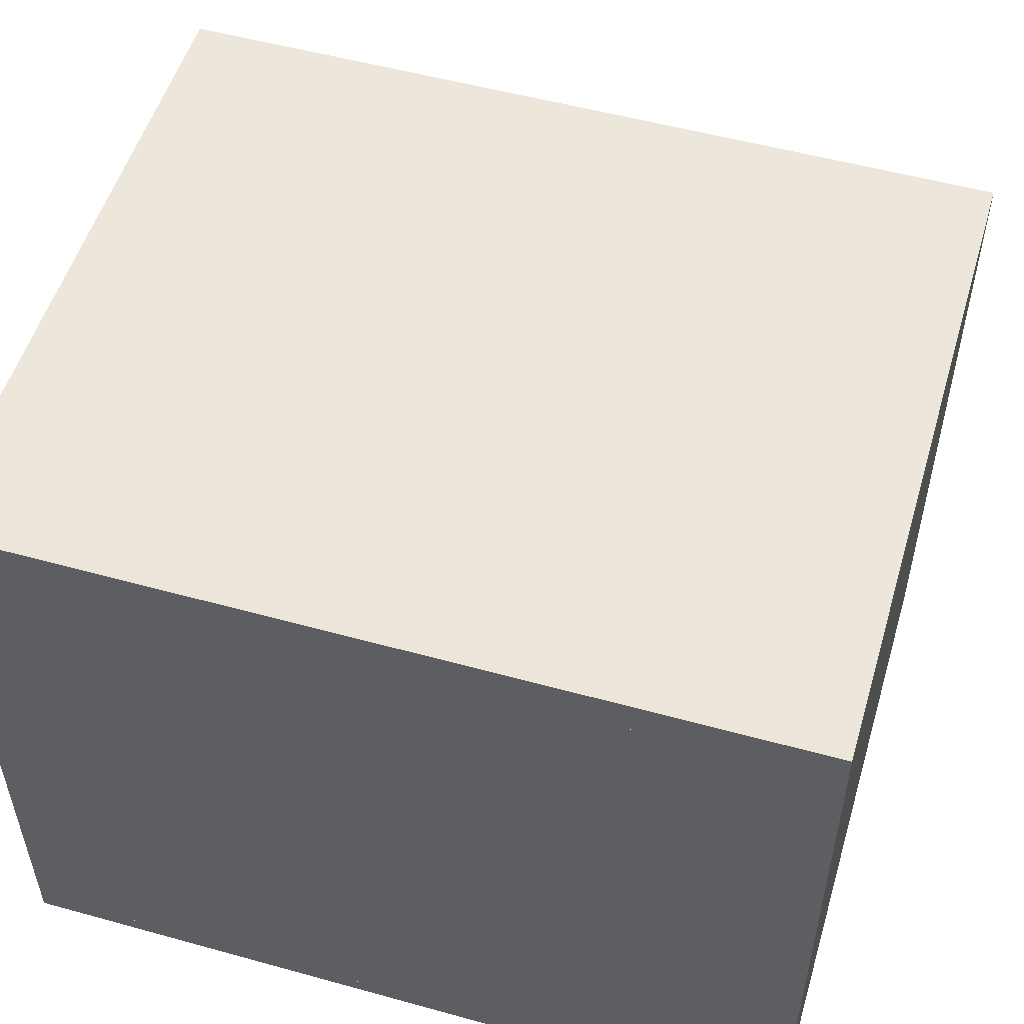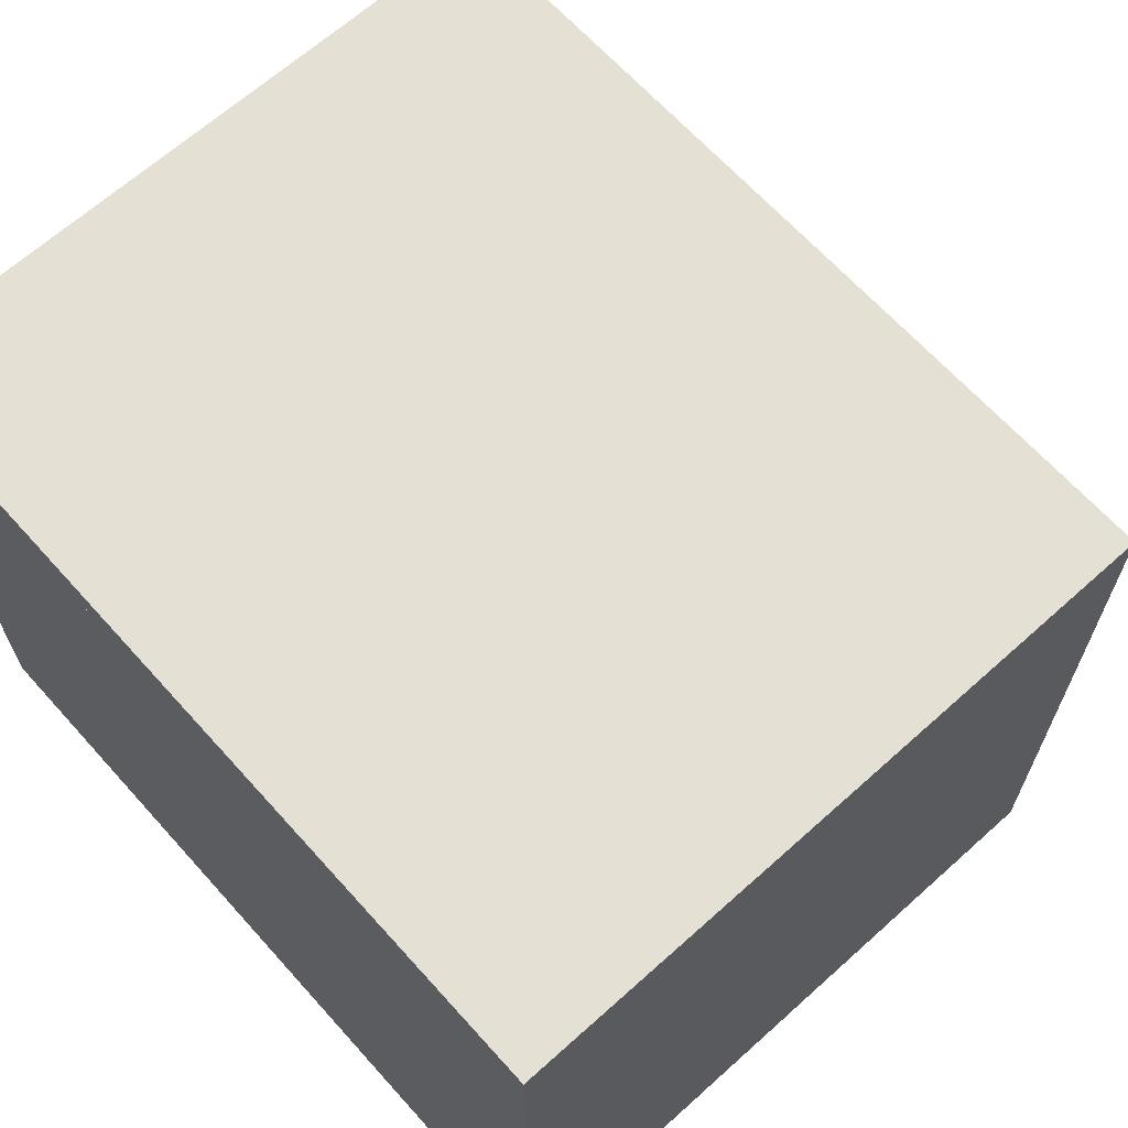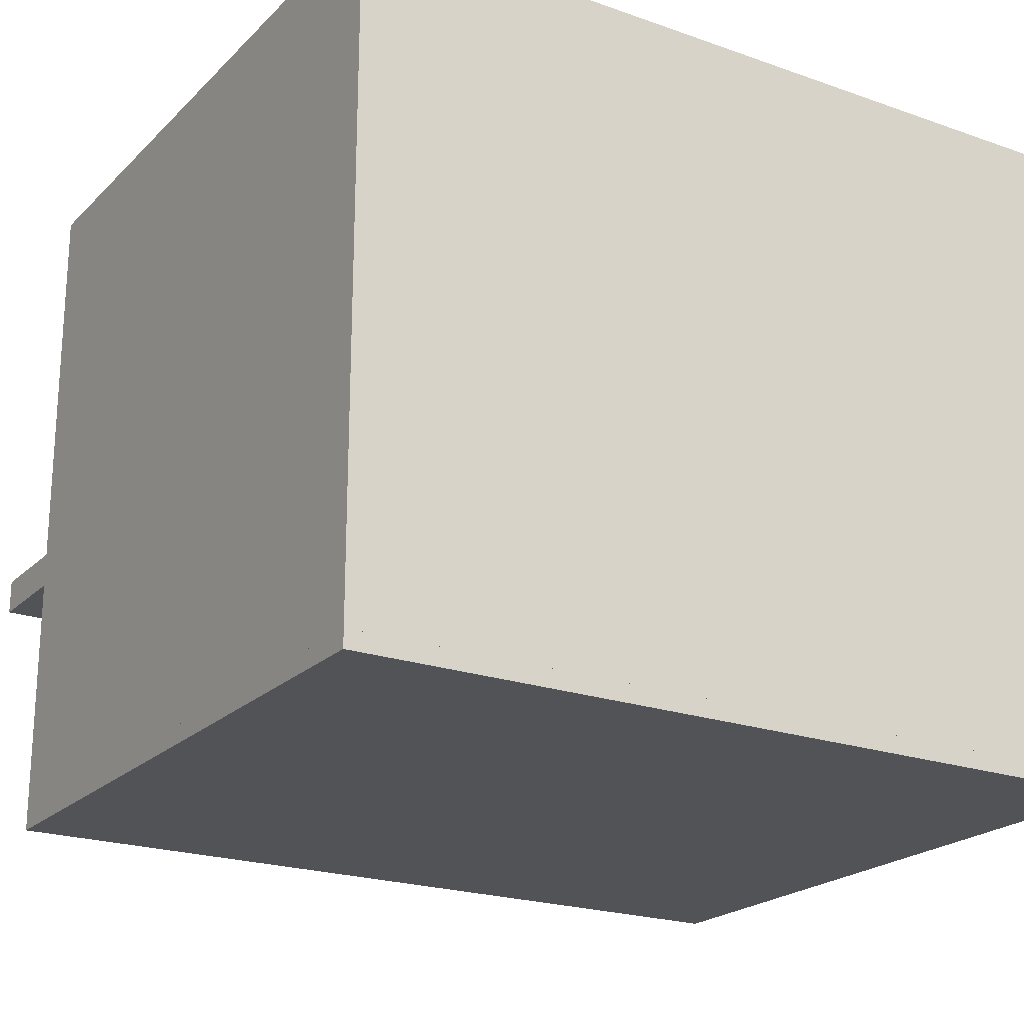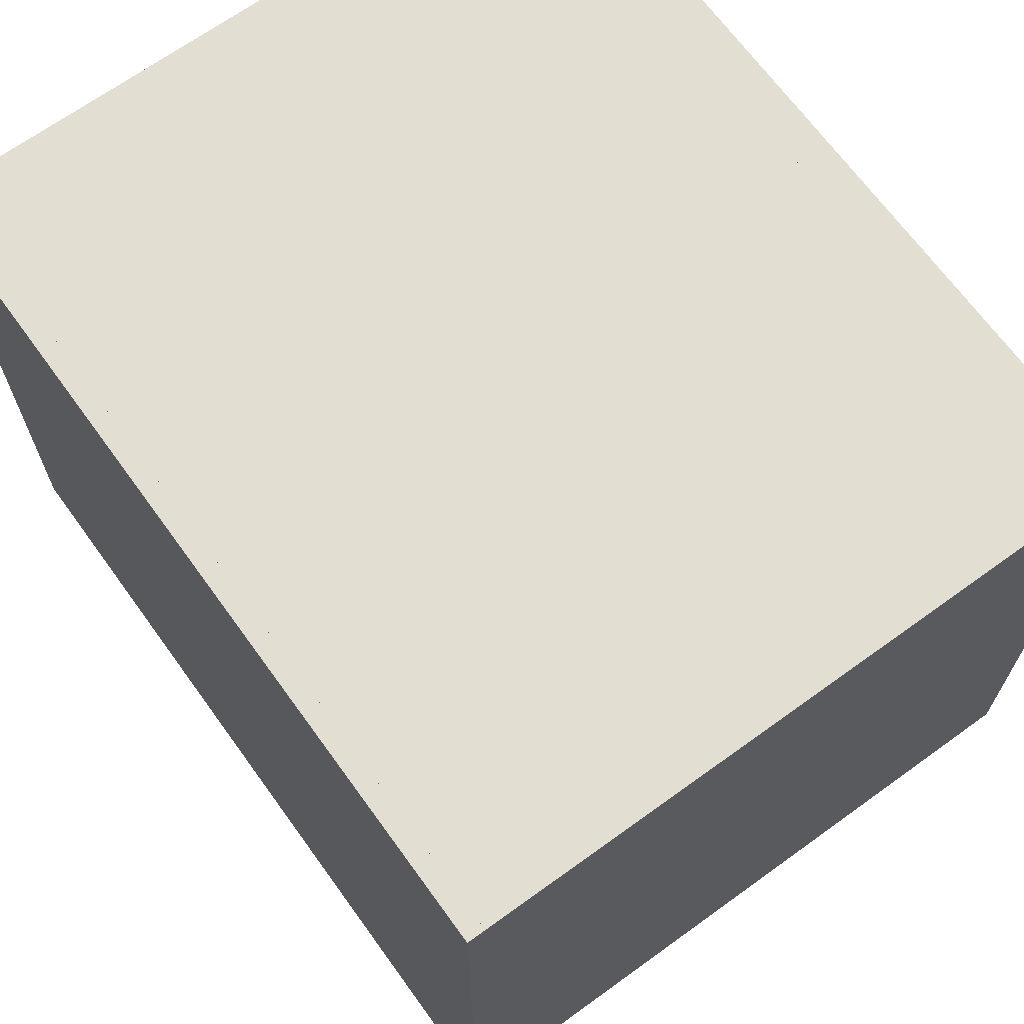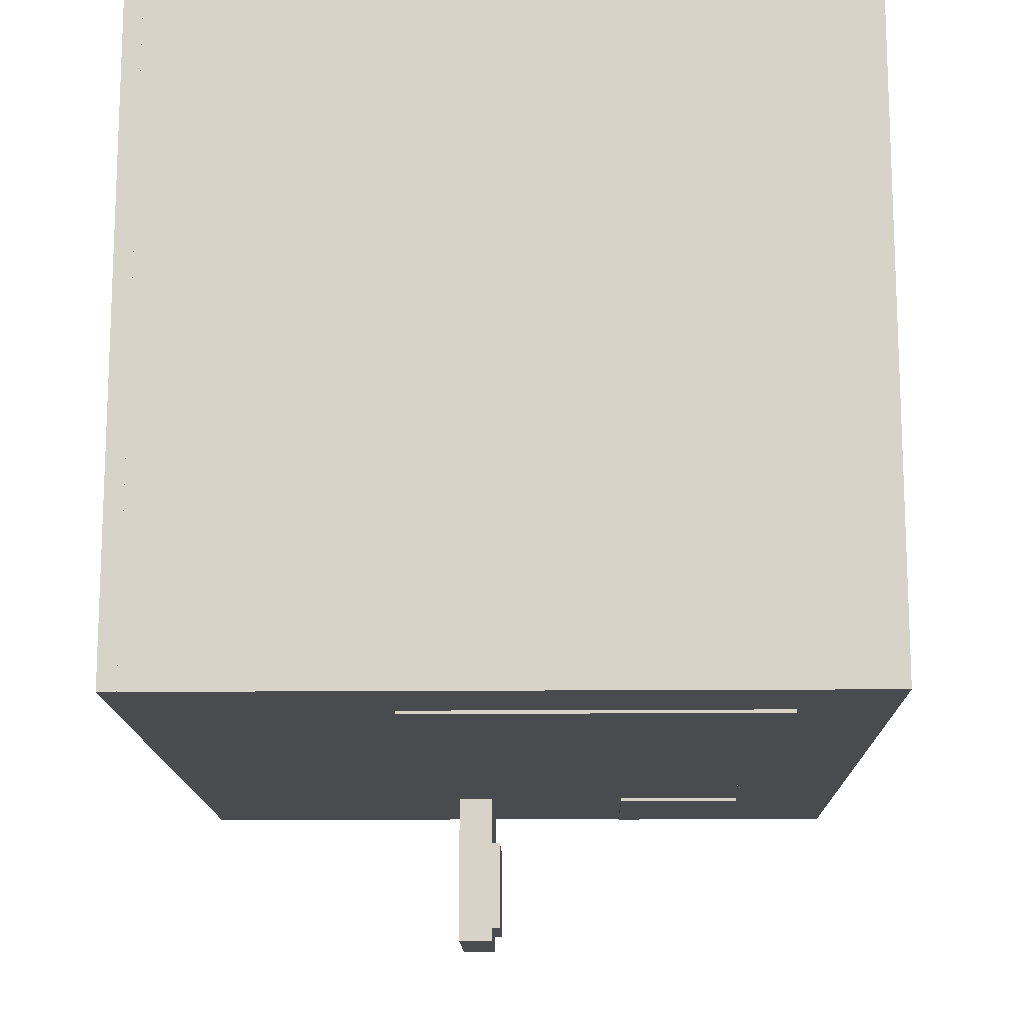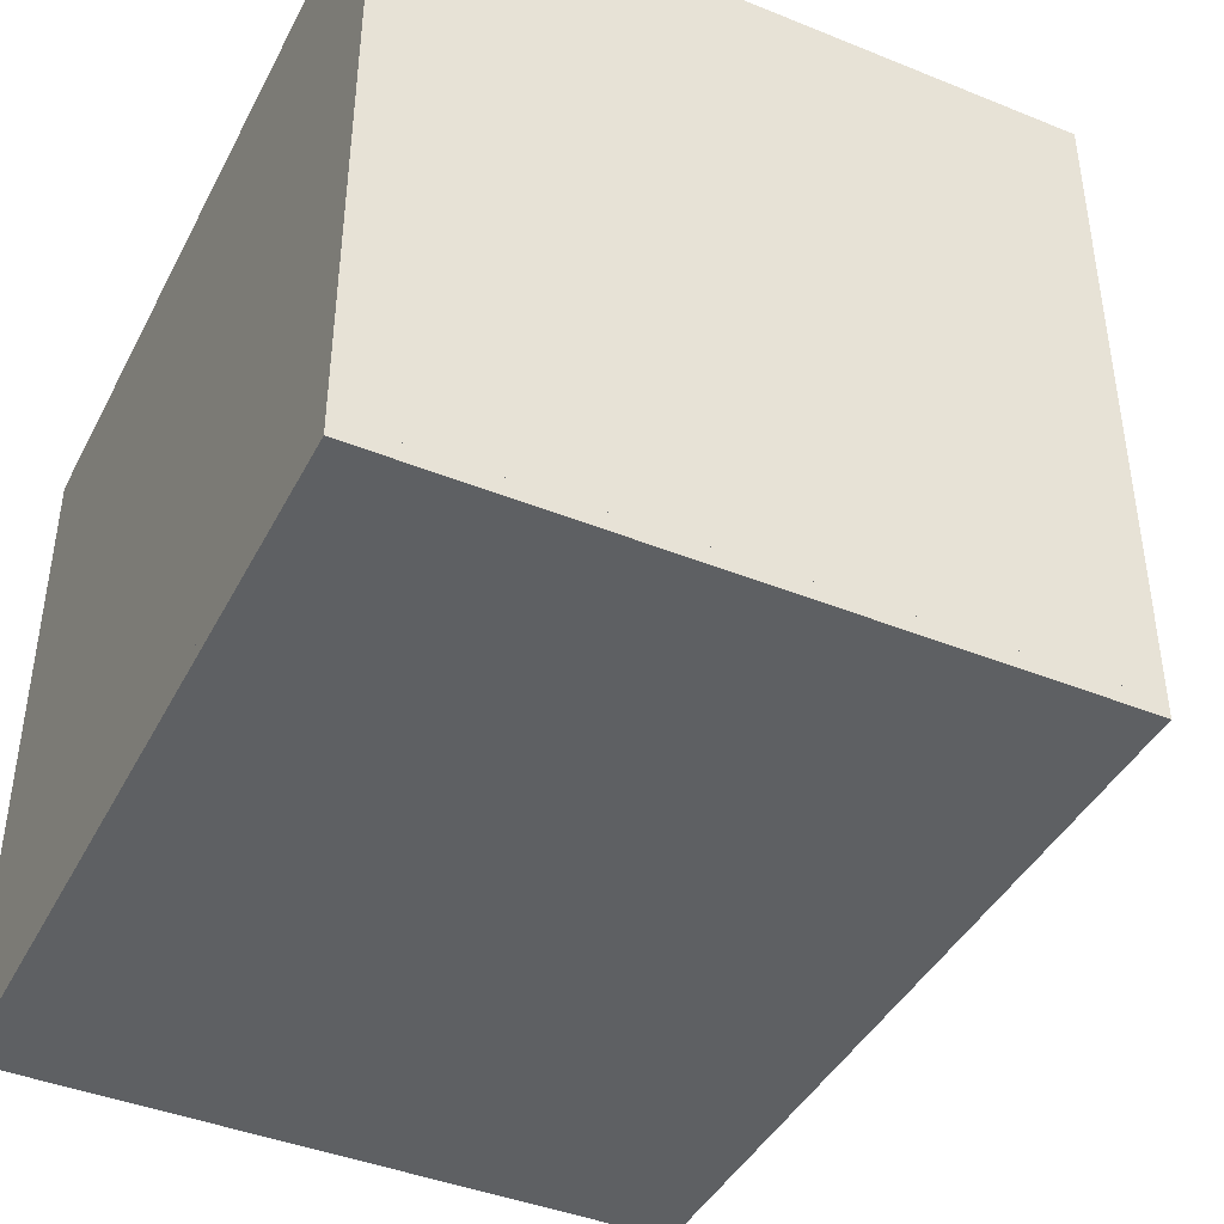
<metadata>
{"format":"obj","ext":"obj","renderer":"f3d","projection":"perspective","resolution":1024,"background":"white","views":[{"elev":53.1,"azim":-163.5,"up":"+Z"},{"elev":66.0,"azim":-132.0,"up":"+Z"},{"elev":-21.7,"azim":148.2,"up":"+Z"},{"elev":68.0,"azim":-125.9,"up":"+Y"},{"elev":-14.3,"azim":-88.9,"up":"+Y"},{"elev":-42.3,"azim":-115.8,"up":"+Z"}]}
</metadata>
<code>
g Object_0
v 0 185.2 21.28
v 1000 185.2 21.28
v 1000 1000 21.28
v 0 1000 21.28
v 0 185.2 787.2
v 1000 185.2 787.2
v 1000 1000 787.2
v 0 1000 787.2
f 4 3 2
f 4 2 1
f 1 2 6
f 1 6 5
f 2 3 7
f 2 7 6
f 3 4 8
f 3 8 7
f 4 1 5
f 4 5 8
f 5 6 7
f 5 7 8
g Object_1
v 0 185.2 0
v 1000 185.2 0
v 1000 1000 0
v 0 1000 0
v 0 185.2 21.27
v 1000 185.2 21.27
v 1000 1000 21.27
v 0 1000 21.27
f 12 11 10
f 12 10 9
f 9 10 14
f 9 14 13
f 10 11 15
f 10 15 14
f 11 12 16
f 11 16 15
f 12 9 13
f 12 13 16
f 13 14 15
f 13 15 16
g Object_2
v 0 185.2 787.2
v 1000 185.2 787.2
v 1000 1000 787.2
v 0 1000 787.2
v 0 185.2 829.8
v 1000 185.2 829.8
v 1000 1000 829.8
v 0 1000 829.8
f 20 19 18
f 20 18 17
f 17 18 22
f 17 22 21
f 18 19 23
f 18 23 22
f 19 20 24
f 19 24 23
f 20 17 21
f 20 21 24
f 21 22 23
f 21 23 24
g Object_3
v 65.02 259.3 829.8
v 64.11 265 829.8
v 61.48 270.1 829.8
v 57.39 274.2 829.8
v 52.23 276.9 829.8
v 46.51 277.8 829.8
v 40.79 276.9 829.8
v 35.63 274.2 829.8
v 31.54 270.1 829.8
v 28.91 265 829.8
v 28 259.3 829.8
v 28.91 253.5 829.8
v 31.54 248.4 829.8
v 35.63 244.3 829.8
v 40.79 241.7 829.8
v 46.51 240.8 829.8
v 52.23 241.7 829.8
v 57.39 244.3 829.8
v 61.48 248.4 829.8
v 64.11 253.5 829.8
v 65.02 259.3 872.3
v 64.11 265 872.3
v 61.48 270.1 872.3
v 57.39 274.2 872.3
v 52.23 276.9 872.3
v 46.51 277.8 872.3
v 40.79 276.9 872.3
v 35.63 274.2 872.3
v 31.54 270.1 872.3
v 28.91 265 872.3
v 28 259.3 872.3
v 28.91 253.5 872.3
v 31.54 248.4 872.3
v 35.63 244.3 872.3
v 40.79 241.7 872.3
v 46.51 240.8 872.3
v 52.23 241.7 872.3
v 57.39 244.3 872.3
v 61.48 248.4 872.3
v 64.11 253.5 872.3
v 46.51 259.3 829.8
v 46.51 259.3 872.3
f 25 26 46
f 65 26 25
f 26 27 47
f 65 27 26
f 27 28 48
f 65 28 27
f 28 29 49
f 65 29 28
f 29 30 50
f 65 30 29
f 30 31 51
f 65 31 30
f 31 32 52
f 65 32 31
f 32 33 53
f 65 33 32
f 33 34 54
f 65 34 33
f 34 35 55
f 65 35 34
f 35 36 56
f 65 36 35
f 36 37 57
f 65 37 36
f 37 38 58
f 65 38 37
f 38 39 59
f 65 39 38
f 39 40 60
f 65 40 39
f 40 41 61
f 65 41 40
f 41 42 62
f 65 42 41
f 42 43 63
f 65 43 42
f 43 44 64
f 65 44 43
f 44 25 45
f 65 25 44
f 25 46 45
f 66 45 46
f 26 47 46
f 66 46 47
f 27 48 47
f 66 47 48
f 28 49 48
f 66 48 49
f 29 50 49
f 66 49 50
f 30 51 50
f 66 50 51
f 31 52 51
f 66 51 52
f 32 53 52
f 66 52 53
f 33 54 53
f 66 53 54
f 34 55 54
f 66 54 55
f 35 56 55
f 66 55 56
f 36 57 56
f 66 56 57
f 37 58 57
f 66 57 58
f 38 59 58
f 66 58 59
f 39 60 59
f 66 59 60
f 40 61 60
f 66 60 61
f 41 62 61
f 66 61 62
f 42 63 62
f 66 62 63
f 43 64 63
f 66 63 64
f 44 45 64
f 66 64 45
g Object_4
v 65.02 259.3 872.3
v 64.11 265 872.3
v 61.48 270.1 872.3
v 57.39 274.2 872.3
v 52.23 276.9 872.3
v 46.51 277.8 872.3
v 40.79 276.9 872.3
v 35.63 274.2 872.3
v 31.54 270.1 872.3
v 28.91 265 872.3
v 28 259.3 872.3
v 28.91 253.5 872.3
v 31.54 248.4 872.3
v 35.63 244.3 872.3
v 40.79 241.7 872.3
v 46.51 240.8 872.3
v 52.23 241.7 872.3
v 57.39 244.3 872.3
v 61.48 248.4 872.3
v 64.11 253.5 872.3
v 65.02 259.3 914.9
v 64.11 265 914.9
v 61.48 270.1 914.9
v 57.39 274.2 914.9
v 52.23 276.9 914.9
v 46.51 277.8 914.9
v 40.79 276.9 914.9
v 35.63 274.2 914.9
v 31.54 270.1 914.9
v 28.91 265 914.9
v 28 259.3 914.9
v 28.91 253.5 914.9
v 31.54 248.4 914.9
v 35.63 244.3 914.9
v 40.79 241.7 914.9
v 46.51 240.8 914.9
v 52.23 241.7 914.9
v 57.39 244.3 914.9
v 61.48 248.4 914.9
v 64.11 253.5 914.9
v 46.51 259.3 872.3
v 46.51 259.3 914.9
f 67 68 88
f 107 68 67
f 68 69 89
f 107 69 68
f 69 70 90
f 107 70 69
f 70 71 91
f 107 71 70
f 71 72 92
f 107 72 71
f 72 73 93
f 107 73 72
f 73 74 94
f 107 74 73
f 74 75 95
f 107 75 74
f 75 76 96
f 107 76 75
f 76 77 97
f 107 77 76
f 77 78 98
f 107 78 77
f 78 79 99
f 107 79 78
f 79 80 100
f 107 80 79
f 80 81 101
f 107 81 80
f 81 82 102
f 107 82 81
f 82 83 103
f 107 83 82
f 83 84 104
f 107 84 83
f 84 85 105
f 107 85 84
f 85 86 106
f 107 86 85
f 86 67 87
f 107 67 86
f 67 88 87
f 108 87 88
f 68 89 88
f 108 88 89
f 69 90 89
f 108 89 90
f 70 91 90
f 108 90 91
f 71 92 91
f 108 91 92
f 72 93 92
f 108 92 93
f 73 94 93
f 108 93 94
f 74 95 94
f 108 94 95
f 75 96 95
f 108 95 96
f 76 97 96
f 108 96 97
f 77 98 97
f 108 97 98
f 78 99 98
f 108 98 99
f 79 100 99
f 108 99 100
f 80 101 100
f 108 100 101
f 81 102 101
f 108 101 102
f 82 103 102
f 108 102 103
f 83 104 103
f 108 103 104
f 84 105 104
f 108 104 105
f 85 106 105
f 108 105 106
f 86 87 106
f 108 106 87
g Object_5
v 65.02 259.3 914.9
v 64.11 265 914.9
v 61.48 270.1 914.9
v 57.39 274.2 914.9
v 52.23 276.9 914.9
v 46.51 277.8 914.9
v 40.79 276.9 914.9
v 35.63 274.2 914.9
v 31.54 270.1 914.9
v 28.91 265 914.9
v 28 259.3 914.9
v 28.91 253.5 914.9
v 31.54 248.4 914.9
v 35.63 244.3 914.9
v 40.79 241.7 914.9
v 46.51 240.8 914.9
v 52.23 241.7 914.9
v 57.39 244.3 914.9
v 61.48 248.4 914.9
v 64.11 253.5 914.9
v 65.02 259.3 957.4
v 64.11 265 957.4
v 61.48 270.1 957.4
v 57.39 274.2 957.4
v 52.23 276.9 957.4
v 46.51 277.8 957.4
v 40.79 276.9 957.4
v 35.63 274.2 957.4
v 31.54 270.1 957.4
v 28.91 265 957.4
v 28 259.3 957.4
v 28.91 253.5 957.4
v 31.54 248.4 957.4
v 35.63 244.3 957.4
v 40.79 241.7 957.4
v 46.51 240.8 957.4
v 52.23 241.7 957.4
v 57.39 244.3 957.4
v 61.48 248.4 957.4
v 64.11 253.5 957.4
v 46.51 259.3 914.9
v 46.51 259.3 957.4
f 109 110 130
f 149 110 109
f 110 111 131
f 149 111 110
f 111 112 132
f 149 112 111
f 112 113 133
f 149 113 112
f 113 114 134
f 149 114 113
f 114 115 135
f 149 115 114
f 115 116 136
f 149 116 115
f 116 117 137
f 149 117 116
f 117 118 138
f 149 118 117
f 118 119 139
f 149 119 118
f 119 120 140
f 149 120 119
f 120 121 141
f 149 121 120
f 121 122 142
f 149 122 121
f 122 123 143
f 149 123 122
f 123 124 144
f 149 124 123
f 124 125 145
f 149 125 124
f 125 126 146
f 149 126 125
f 126 127 147
f 149 127 126
f 127 128 148
f 149 128 127
f 128 109 129
f 149 109 128
f 109 130 129
f 150 129 130
f 110 131 130
f 150 130 131
f 111 132 131
f 150 131 132
f 112 133 132
f 150 132 133
f 113 134 133
f 150 133 134
f 114 135 134
f 150 134 135
f 115 136 135
f 150 135 136
f 116 137 136
f 150 136 137
f 117 138 137
f 150 137 138
f 118 139 138
f 150 138 139
f 119 140 139
f 150 139 140
f 120 141 140
f 150 140 141
f 121 142 141
f 150 141 142
f 122 143 142
f 150 142 143
f 123 144 143
f 150 143 144
f 124 145 144
f 150 144 145
f 125 146 145
f 150 145 146
f 126 147 146
f 150 146 147
f 127 148 147
f 150 147 148
f 128 129 148
f 150 148 129
g Object_6
v 65.02 259.3 957.5
v 64.11 265 957.5
v 61.48 270.1 957.5
v 57.39 274.2 957.5
v 52.23 276.9 957.5
v 46.51 277.8 957.5
v 40.79 276.9 957.5
v 35.63 274.2 957.5
v 31.54 270.1 957.5
v 28.91 265 957.5
v 28 259.3 957.5
v 28.91 253.5 957.5
v 31.54 248.4 957.5
v 35.63 244.3 957.5
v 40.79 241.7 957.5
v 46.51 240.8 957.5
v 52.23 241.7 957.5
v 57.39 244.3 957.5
v 61.48 248.4 957.5
v 64.11 253.5 957.5
v 65.02 259.3 1000
v 64.11 265 1000
v 61.48 270.1 1000
v 57.39 274.2 1000
v 52.23 276.9 1000
v 46.51 277.8 1000
v 40.79 276.9 1000
v 35.63 274.2 1000
v 31.54 270.1 1000
v 28.91 265 1000
v 28 259.3 1000
v 28.91 253.5 1000
v 31.54 248.4 1000
v 35.63 244.3 1000
v 40.79 241.7 1000
v 46.51 240.8 1000
v 52.23 241.7 1000
v 57.39 244.3 1000
v 61.48 248.4 1000
v 64.11 253.5 1000
v 46.51 259.3 957.5
v 46.51 259.3 1000
f 151 152 172
f 191 152 151
f 152 153 173
f 191 153 152
f 153 154 174
f 191 154 153
f 154 155 175
f 191 155 154
f 155 156 176
f 191 156 155
f 156 157 177
f 191 157 156
f 157 158 178
f 191 158 157
f 158 159 179
f 191 159 158
f 159 160 180
f 191 160 159
f 160 161 181
f 191 161 160
f 161 162 182
f 191 162 161
f 162 163 183
f 191 163 162
f 163 164 184
f 191 164 163
f 164 165 185
f 191 165 164
f 165 166 186
f 191 166 165
f 166 167 187
f 191 167 166
f 167 168 188
f 191 168 167
f 168 169 189
f 191 169 168
f 169 170 190
f 191 170 169
f 170 151 171
f 191 151 170
f 151 172 171
f 192 171 172
f 152 173 172
f 192 172 173
f 153 174 173
f 192 173 174
f 154 175 174
f 192 174 175
f 155 176 175
f 192 175 176
f 156 177 176
f 192 176 177
f 157 178 177
f 192 177 178
f 158 179 178
f 192 178 179
f 159 180 179
f 192 179 180
f 160 181 180
f 192 180 181
f 161 182 181
f 192 181 182
f 162 183 182
f 192 182 183
f 163 184 183
f 192 183 184
f 164 185 184
f 192 184 185
f 165 186 185
f 192 185 186
f 166 187 186
f 192 186 187
f 167 188 187
f 192 187 188
f 168 189 188
f 192 188 189
f 169 190 189
f 192 189 190
f 170 171 190
f 192 190 171
g Object_7
v 790.7 181.5 553.2
v 976.7 181.5 553.2
v 976.7 200 553.2
v 790.7 200 553.2
v 790.7 181.5 703.2
v 976.7 181.5 703.2
v 976.7 200 703.2
v 790.7 200 703.2
f 196 195 194
f 196 194 193
f 193 194 198
f 193 198 197
f 194 195 199
f 194 199 198
f 195 196 200
f 195 200 199
f 196 193 197
f 196 197 200
f 197 198 199
f 197 199 200
g Object_8
v 116.3 181.5 297.9
v 651.2 181.5 297.9
v 651.2 200 297.9
v 116.3 200 297.9
v 116.3 181.5 723.4
v 651.2 181.5 723.4
v 651.2 200 723.4
v 116.3 200 723.4
f 204 203 202
f 204 202 201
f 201 202 206
f 201 206 205
f 202 203 207
f 202 207 206
f 203 204 208
f 203 208 207
f 204 201 205
f 204 205 208
f 205 206 207
f 205 207 208
g Object_9
v 790.7 0 340.4
v 976.7 0 340.4
v 976.7 185.2 340.4
v 790.7 185.2 340.4
v 790.7 0 383
v 976.7 0 383
v 976.7 185.2 383
v 790.7 185.2 383
f 212 211 210
f 212 210 209
f 209 210 214
f 209 214 213
f 210 211 215
f 210 215 214
f 211 212 216
f 211 216 215
f 212 209 213
f 212 213 216
f 213 214 215
f 213 215 216
g Object_10
v 814 18.52 383
v 953.5 18.52 383
v 953.5 129.6 383
v 814 129.6 383
v 814 18.52 393
v 953.5 18.52 393
v 953.5 129.6 393
v 814 129.6 393
f 220 219 218
f 220 218 217
f 217 218 222
f 217 222 221
f 218 219 223
f 218 223 222
f 219 220 224
f 219 224 223
f 220 217 221
f 220 221 224
f 221 222 223
f 221 223 224

</code>
